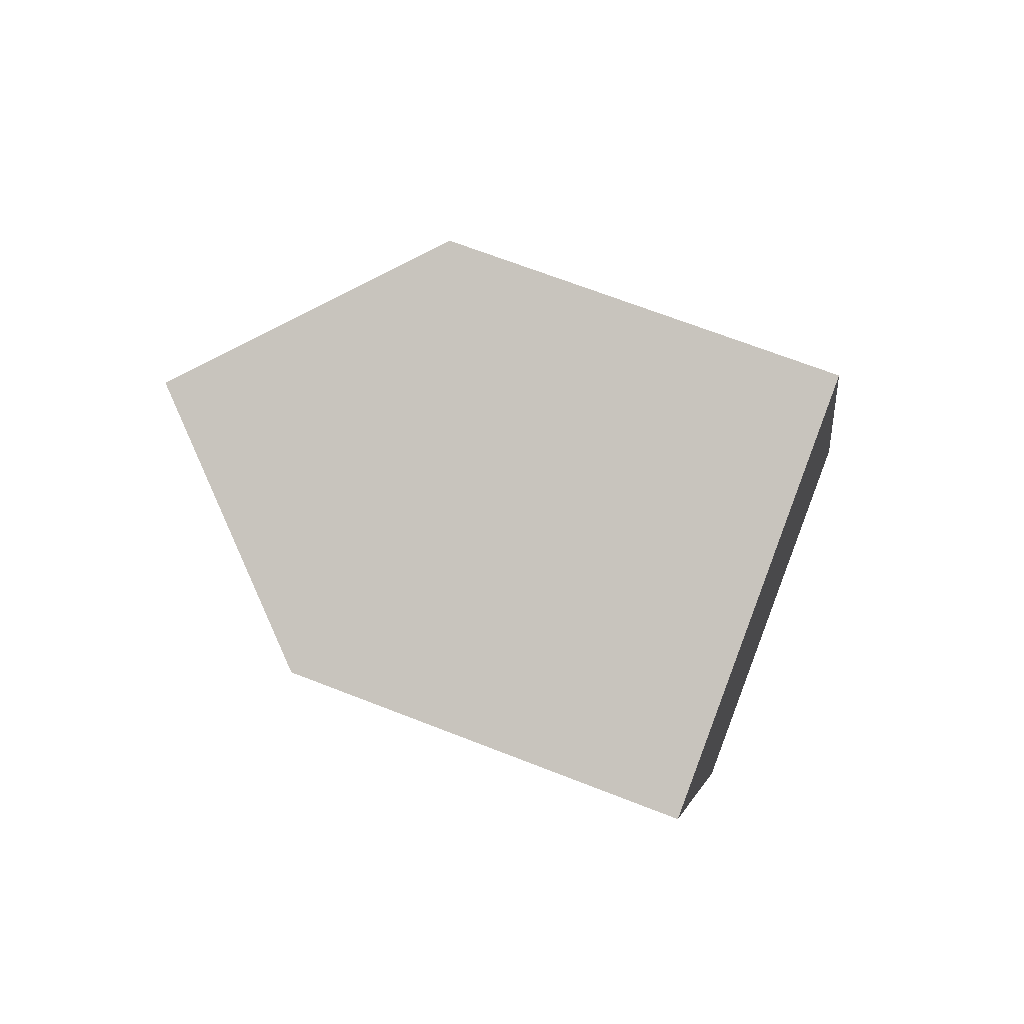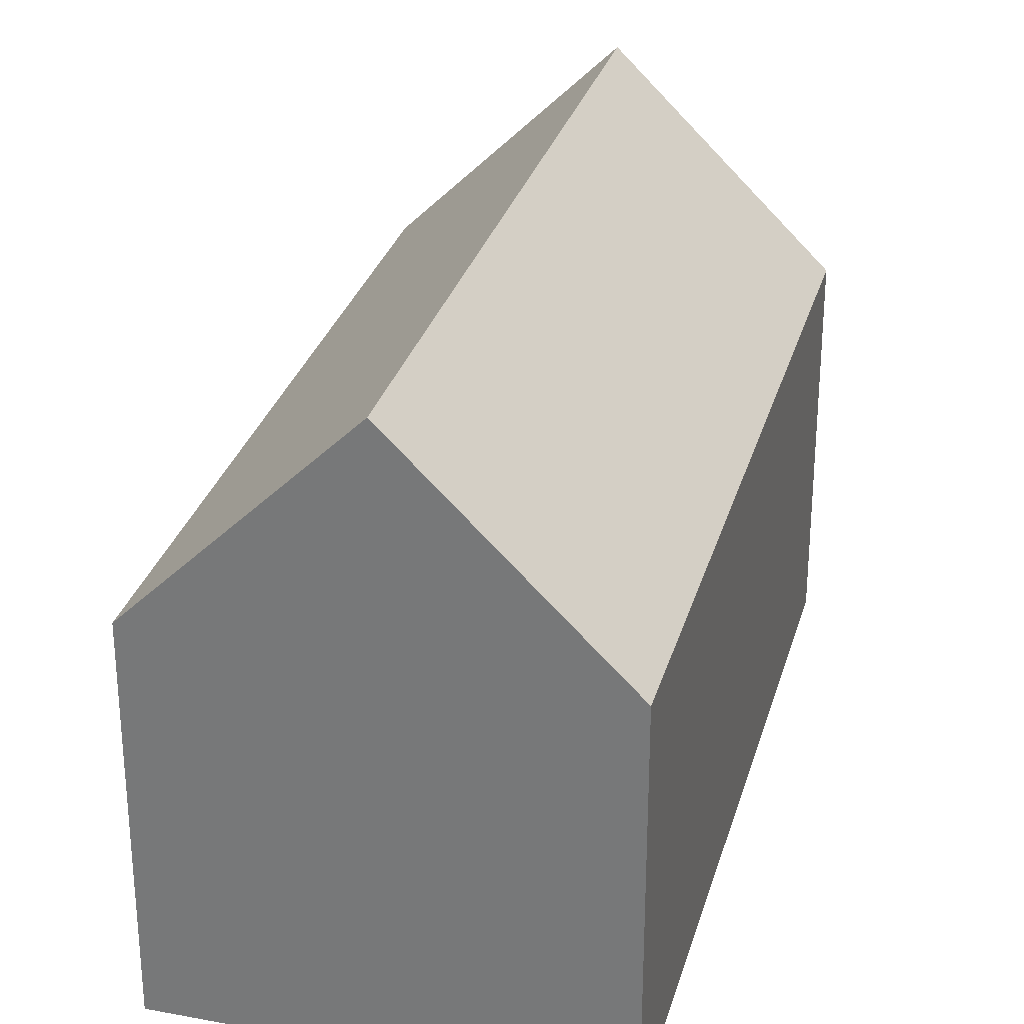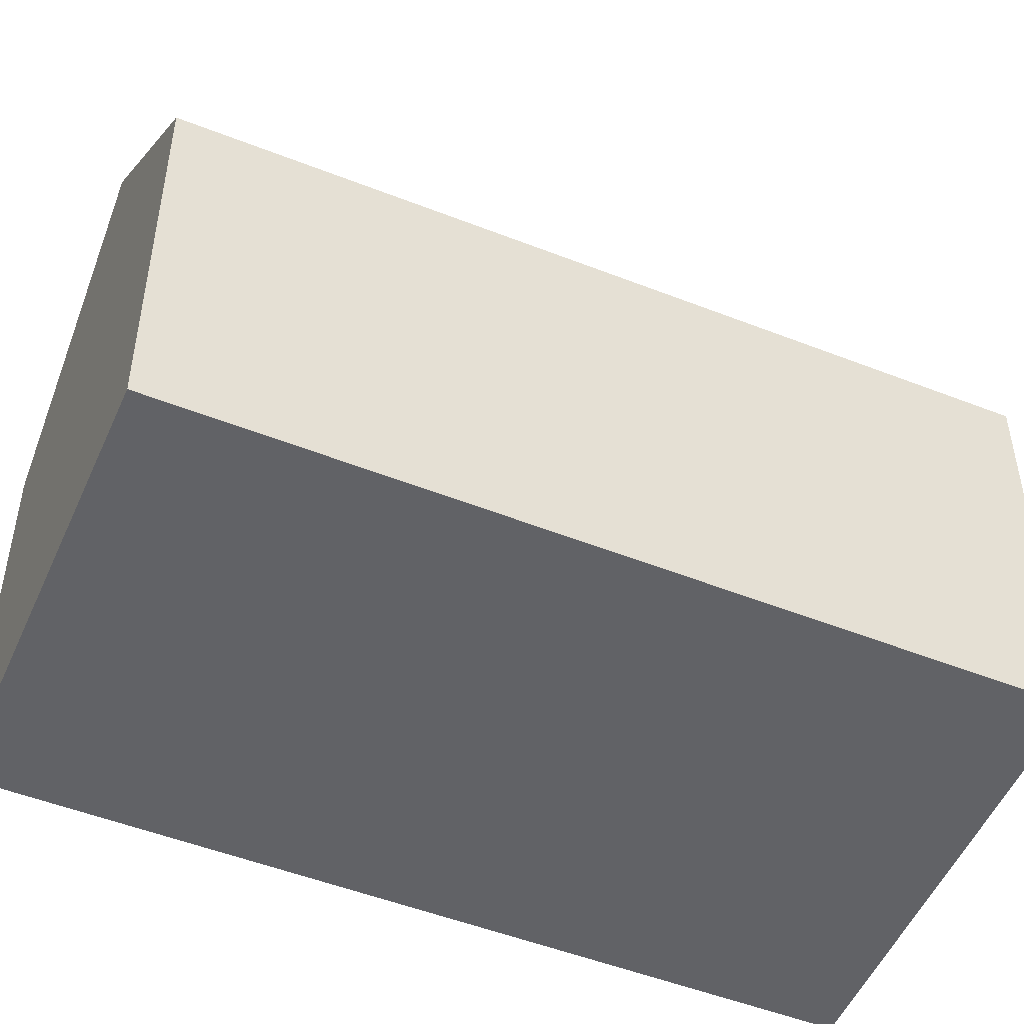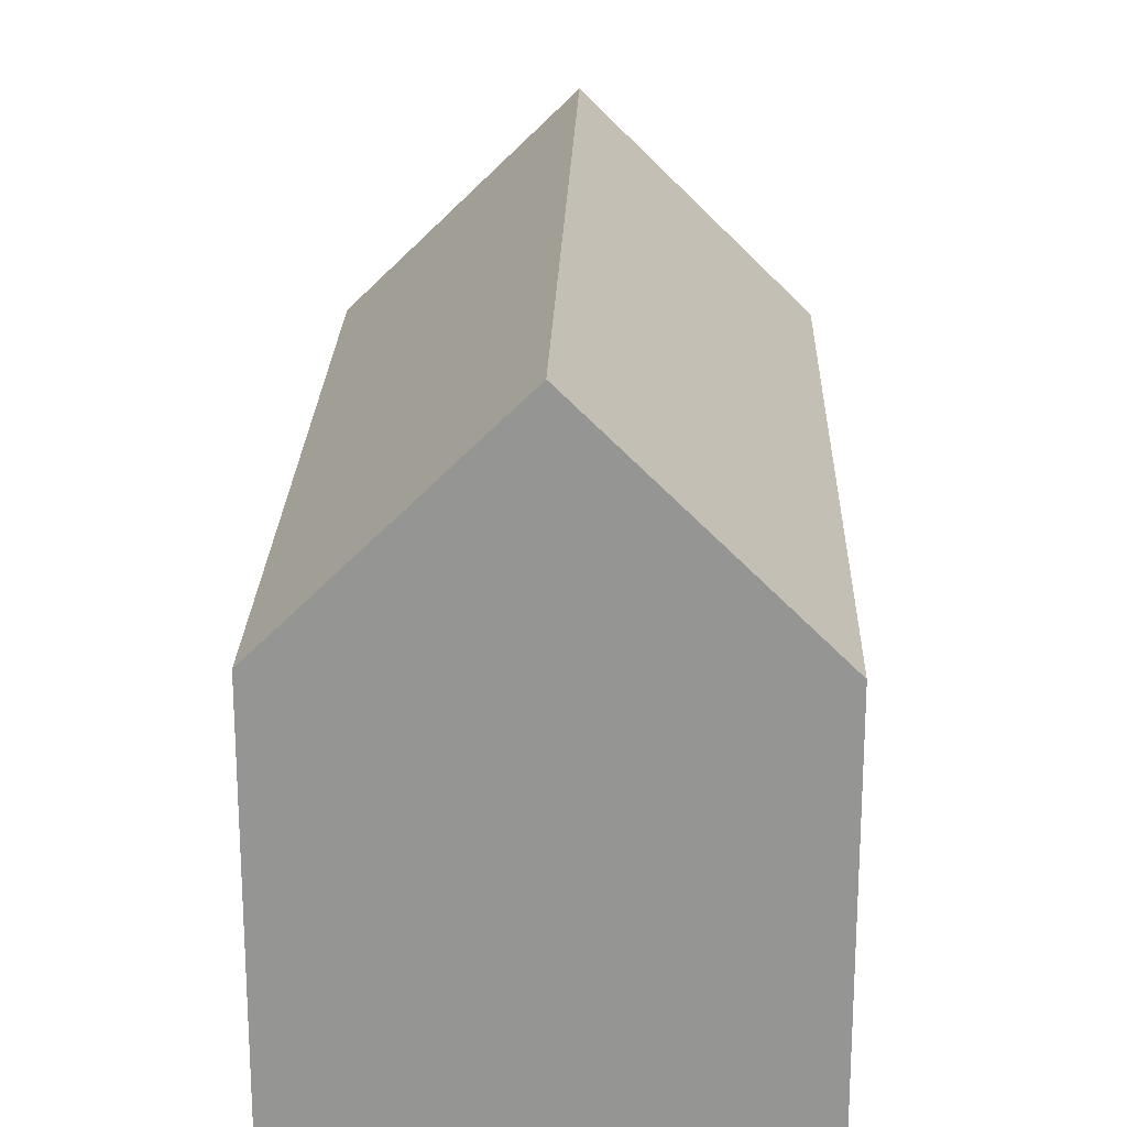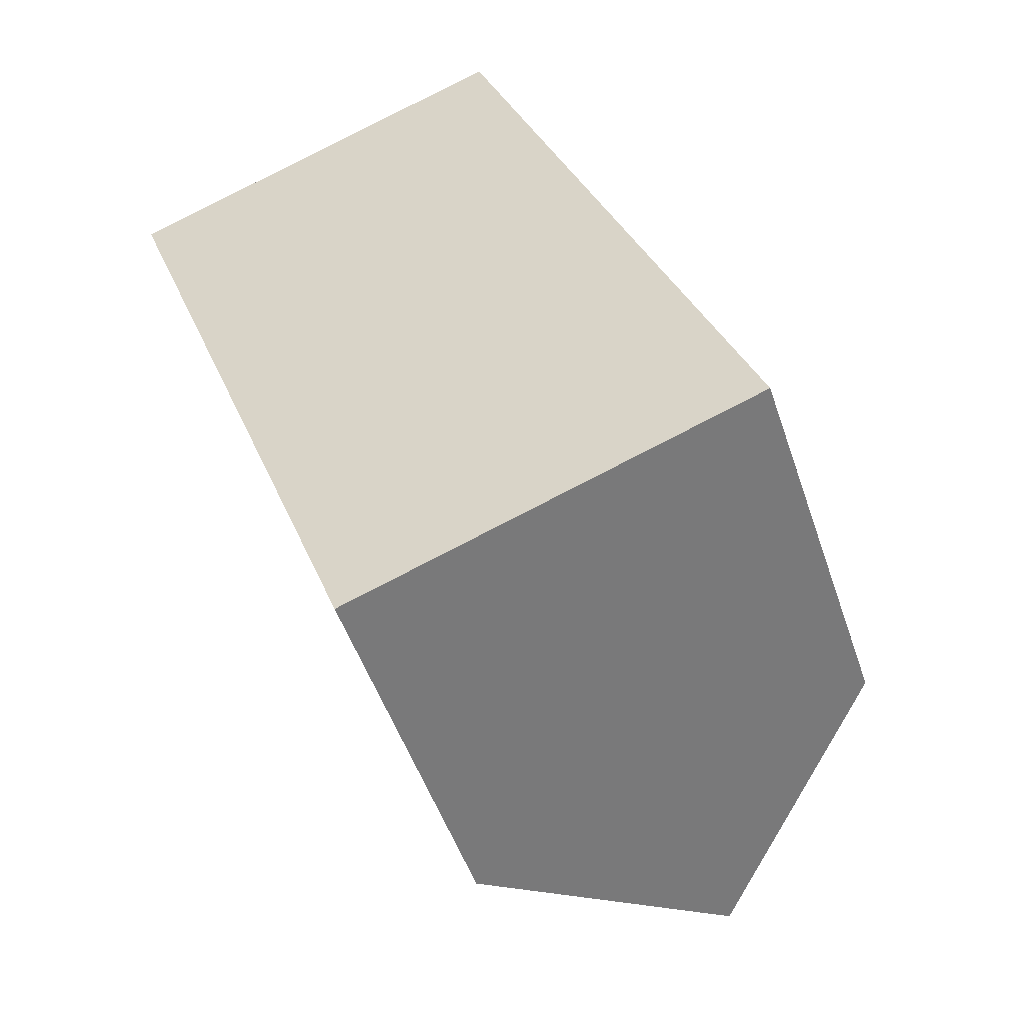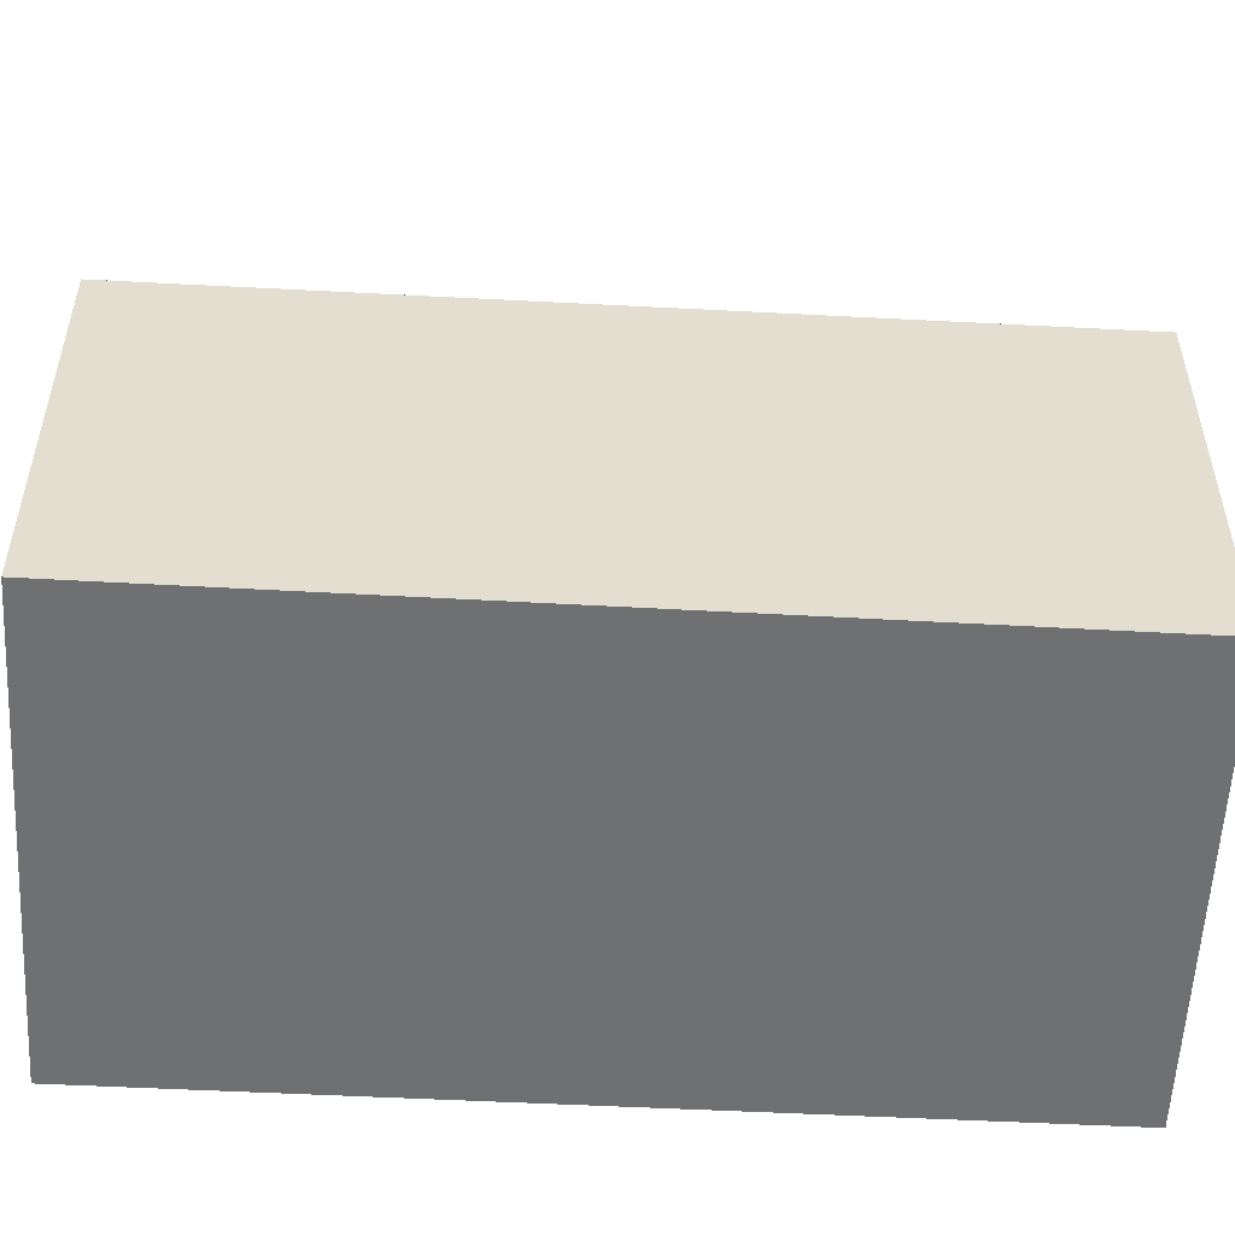
<metadata>
{"format":"obj","ext":"obj","renderer":"f3d","projection":"perspective","resolution":1024,"background":"white","views":[{"elev":67.3,"azim":-68.5,"up":"+Z"},{"elev":29.5,"azim":-5.7,"up":"+Y"},{"elev":-50.7,"azim":-133.8,"up":"+Y"},{"elev":22.5,"azim":161.2,"up":"+Y"},{"elev":-50.6,"azim":18.5,"up":"+Z"},{"elev":-54.8,"azim":-113.7,"up":"+Y"}]}
</metadata>
<code>
v  2.313 6.578 -6.236
v  8.298 10.23 -11.58
v  4.778 6.543 -12.88
v  3.437 10.23 1.332
v  0 6.61 4.047e-16
v  6.898 6.584 2.674
v  11.78 6.584 -10.29
v  9.935 8.512 -10.97
v  0 0 0
v  6.898 -1.637e-16 2.674
v  3.437 -8.156e-17 1.332
v  11.78 6.298e-16 -10.29
v  9.935 6.717e-16 -10.97
v  4.778 7.889e-16 -12.88
v  8.298 7.089e-16 -11.58
v  2.313 3.818e-16 -6.236
g defaultobject
f 1 2 3
f 2 1 4
f 4 1 5
f 6 2 4
f 2 6 7
f 2 7 8
f 5 6 4
f 6 5 9
f 6 9 10
f 10 9 11
f 10 7 6
f 7 10 12
f 8 3 2
f 3 8 7
f 3 7 12
f 3 12 13
f 3 13 14
f 14 13 15
f 1 9 5
f 9 1 16
f 16 1 3
f 16 3 14
f 16 11 9
f 11 16 10
f 10 16 12
f 12 16 15
f 15 16 14
f 12 15 13

</code>
